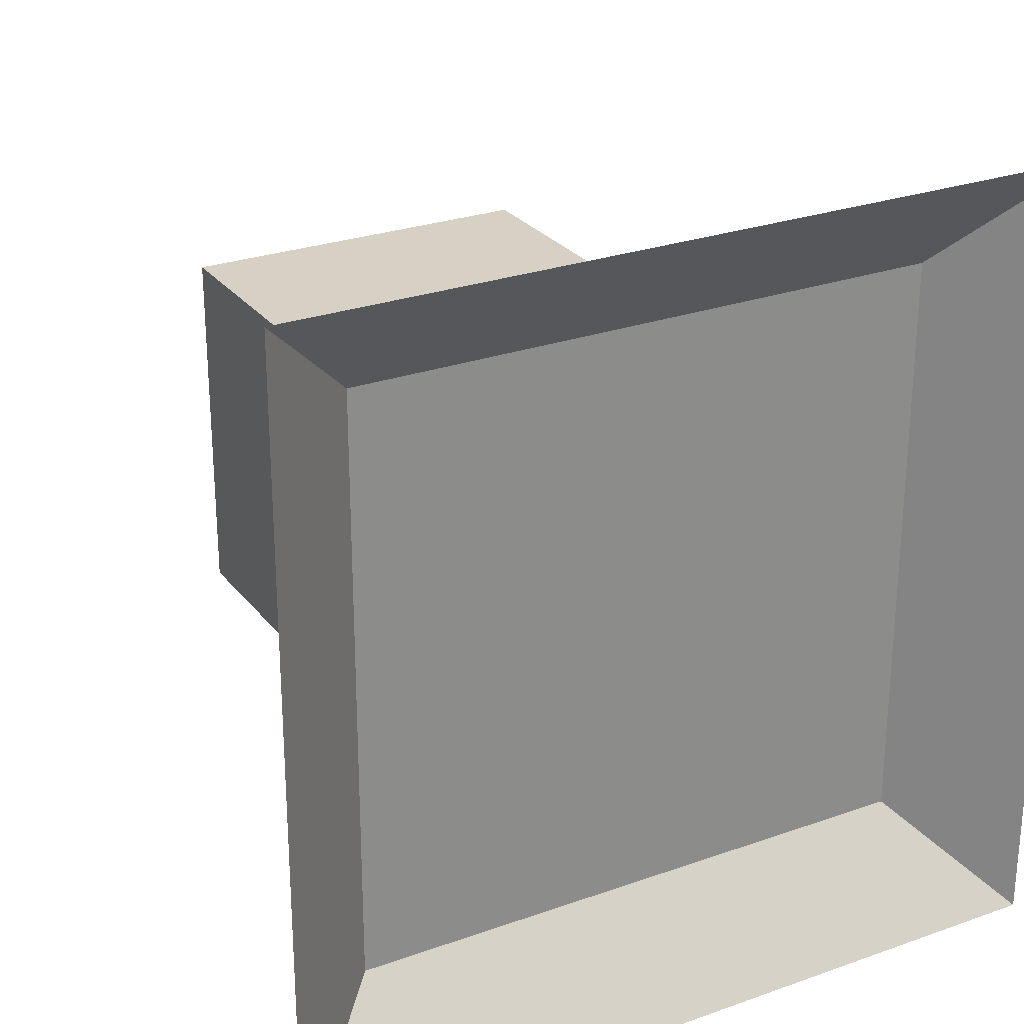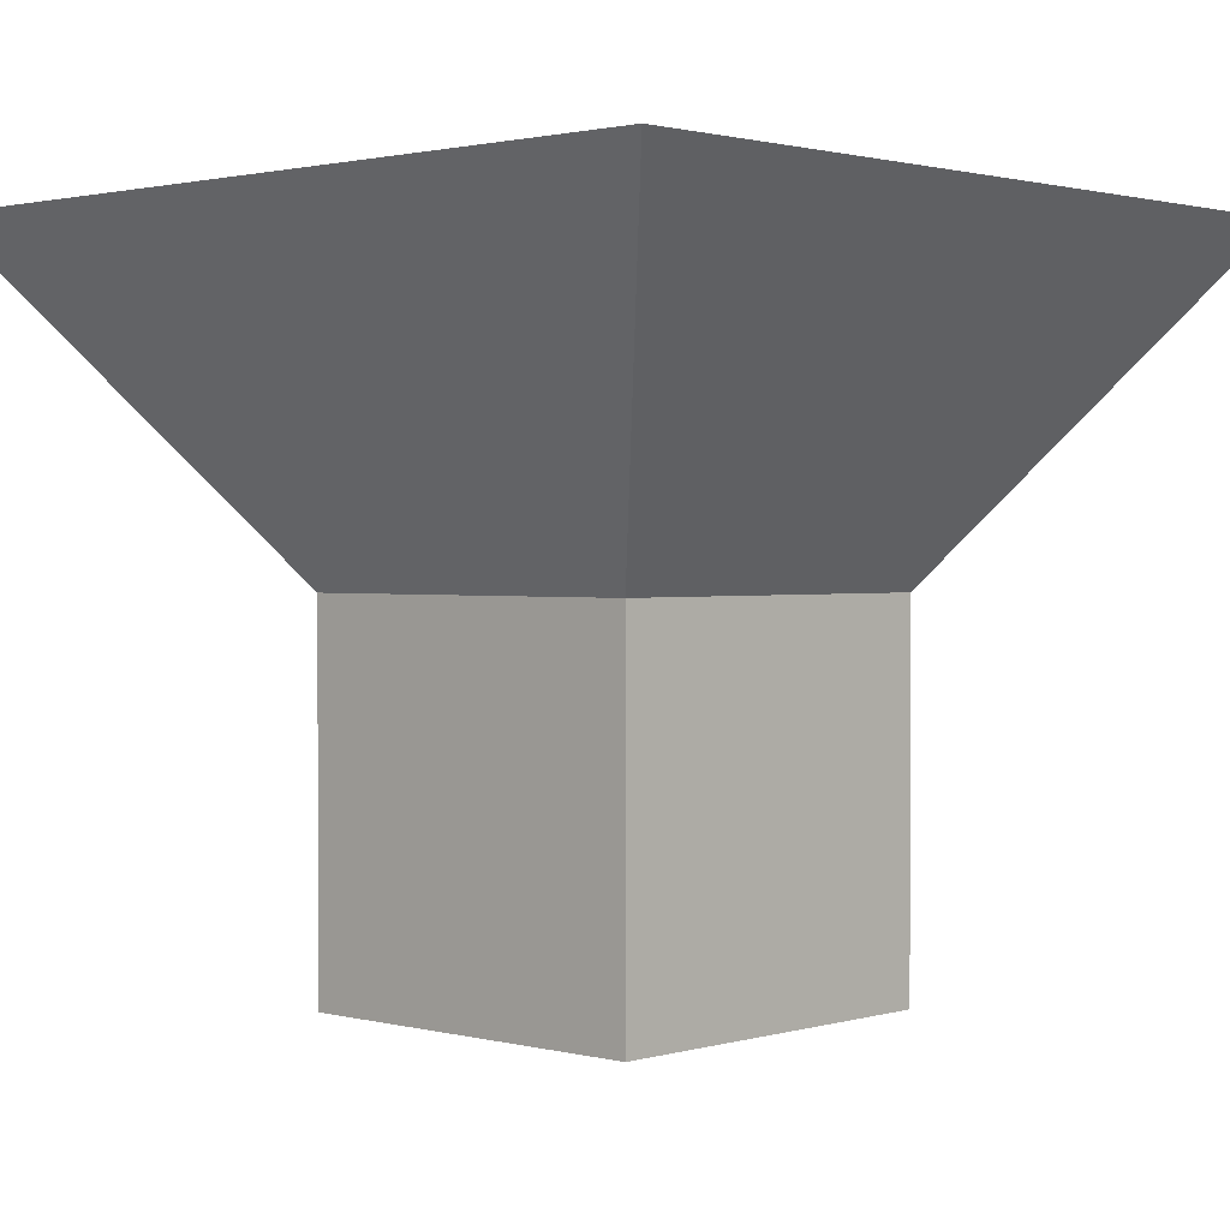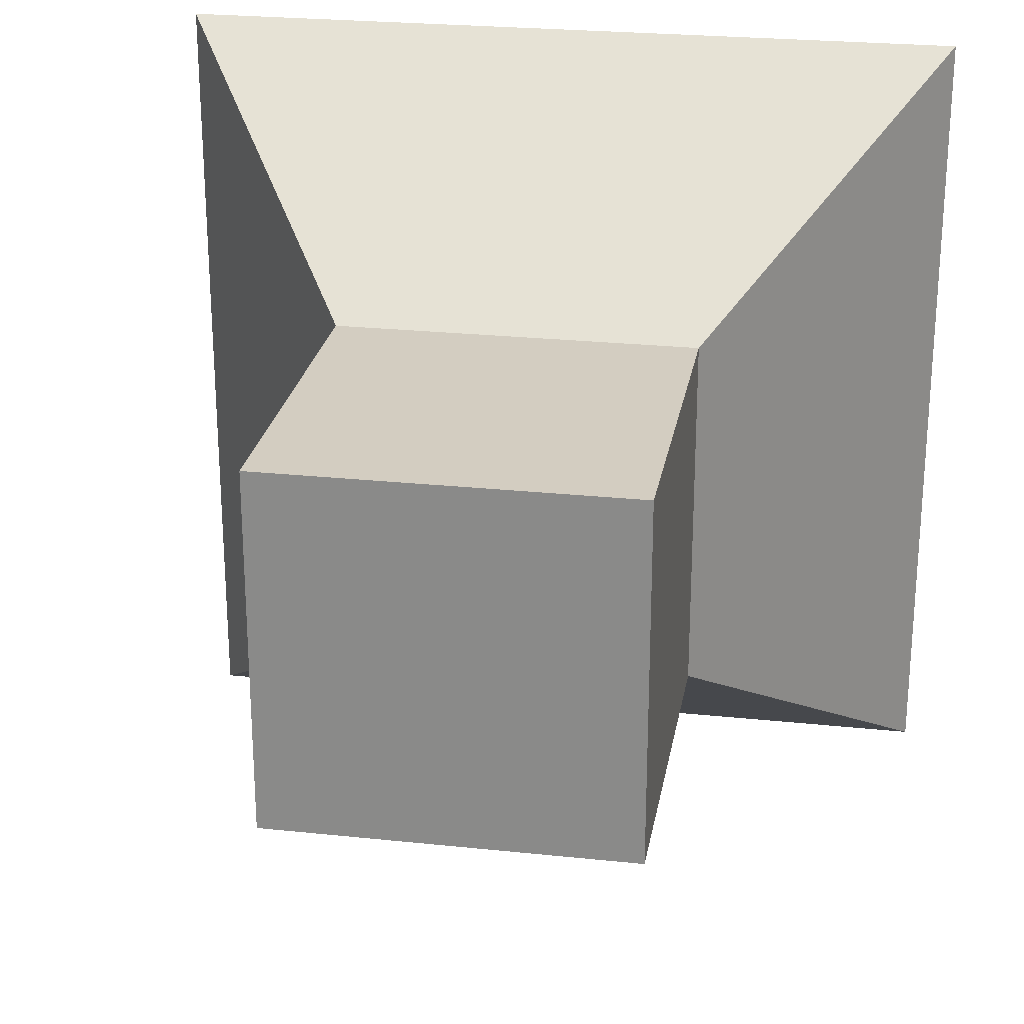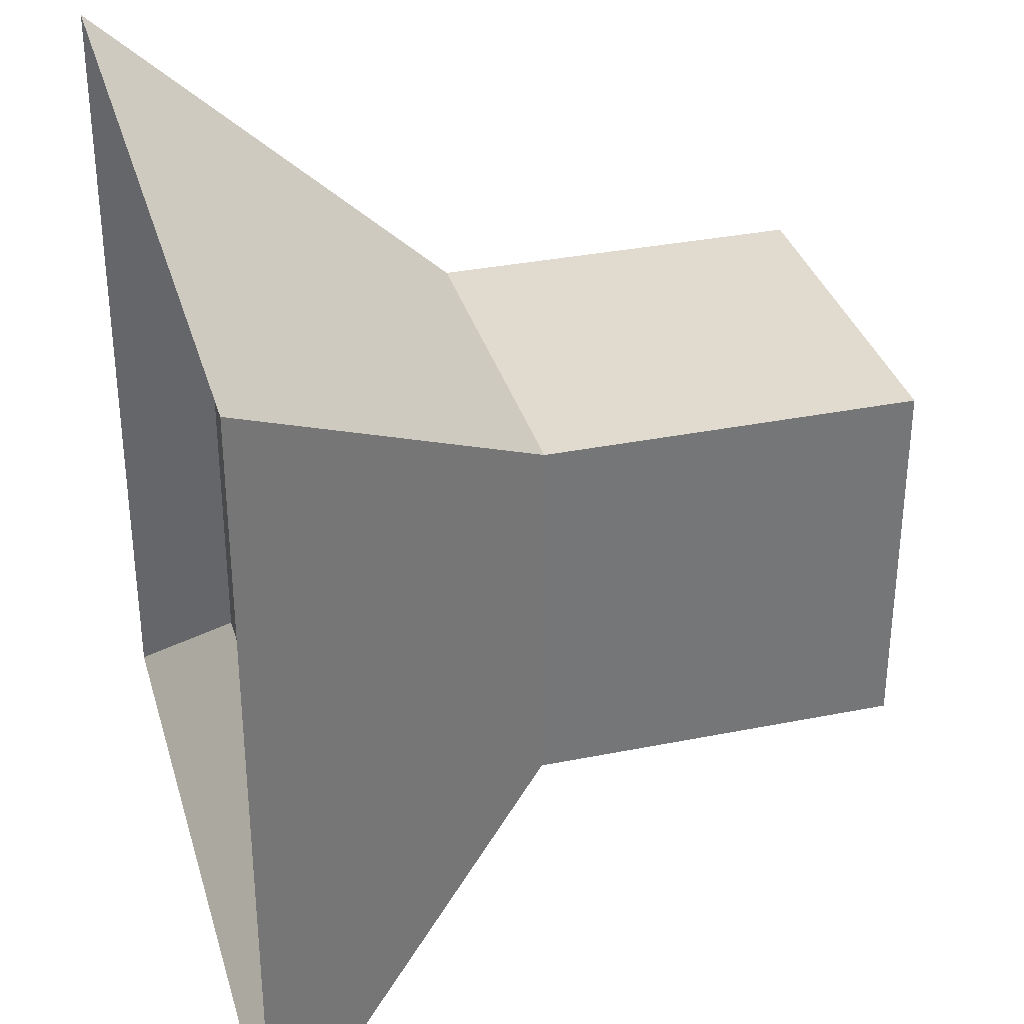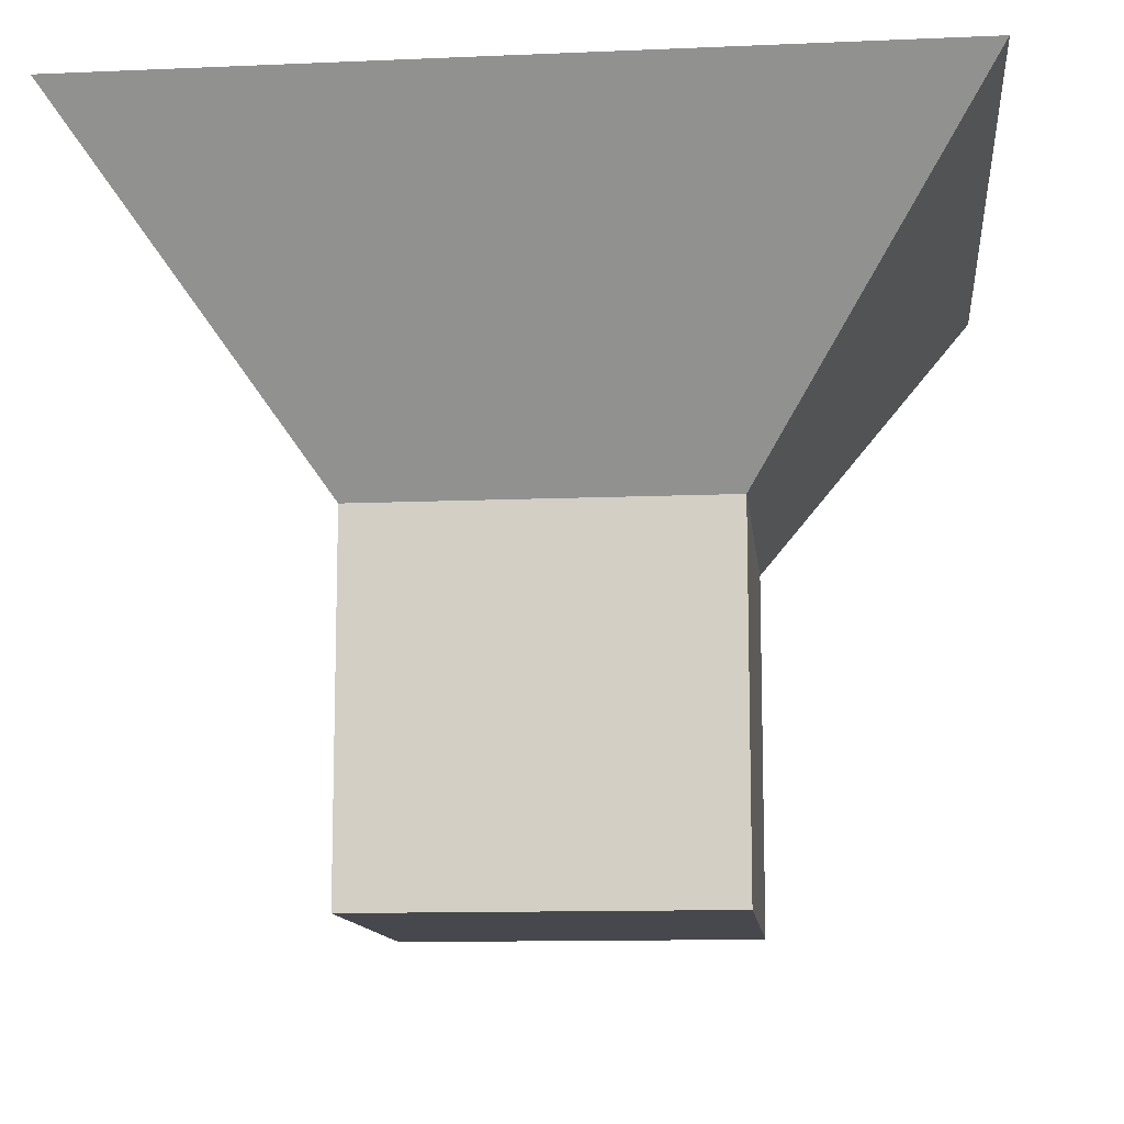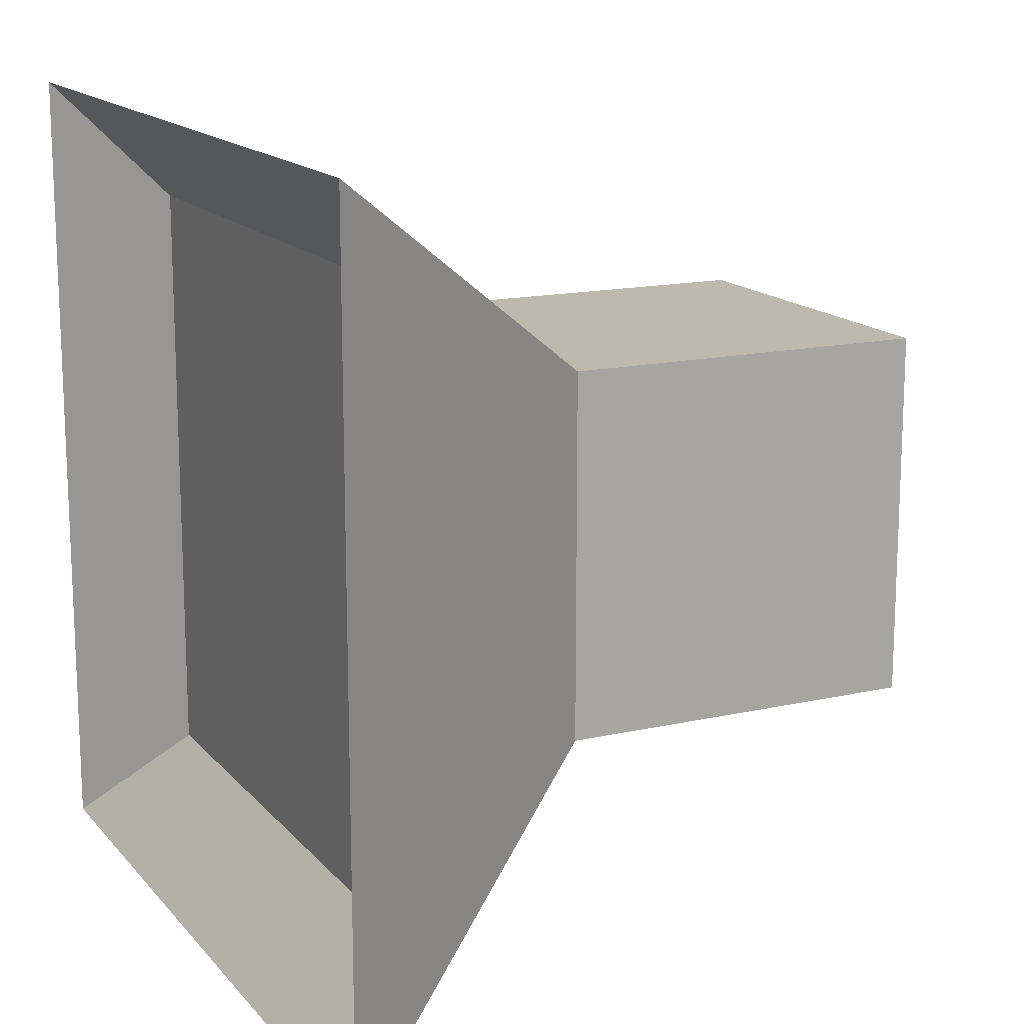
<metadata>
{"format":"obj","ext":"obj","renderer":"f3d","projection":"perspective","resolution":1024,"background":"white","views":[{"elev":26.6,"azim":150.9,"up":"+Z"},{"elev":1.4,"azim":-136.8,"up":"+Y"},{"elev":24.8,"azim":9.8,"up":"+Z"},{"elev":33.5,"azim":-105.4,"up":"+Z"},{"elev":-11.8,"azim":-174.1,"up":"+Y"},{"elev":15.2,"azim":-115.6,"up":"+Z"}]}
</metadata>
<code>
o Cube
v 1 1 -1
v 1 -1 -1
v 1 1 1
v 1 -1 1
v -1 1 -1
v -1 -1 -1
v -1 1 1
v -1 -1 1
v 1.637 2.278 1.637
v -1.637 2.278 1.637
v 1.637 2.278 -1.637
v -1.637 2.278 -1.637
v 2.247 2.786 2.247
v -2.247 2.786 2.247
v 2.247 2.786 -2.247
v -2.247 2.786 -2.247
f 5 15 1
f 3 8 4
f 7 6 8
f 2 8 6
f 1 4 2
f 5 2 6
f 12 9 11
f 3 14 7
f 7 16 5
f 1 13 3
f 10 13 9
f 9 15 11
f 12 14 10
f 11 16 12
f 5 16 15
f 3 7 8
f 7 5 6
f 2 4 8
f 1 3 4
f 5 1 2
f 12 10 9
f 3 13 14
f 7 14 16
f 1 15 13
f 10 14 13
f 9 13 15
f 12 16 14
f 11 15 16

</code>
